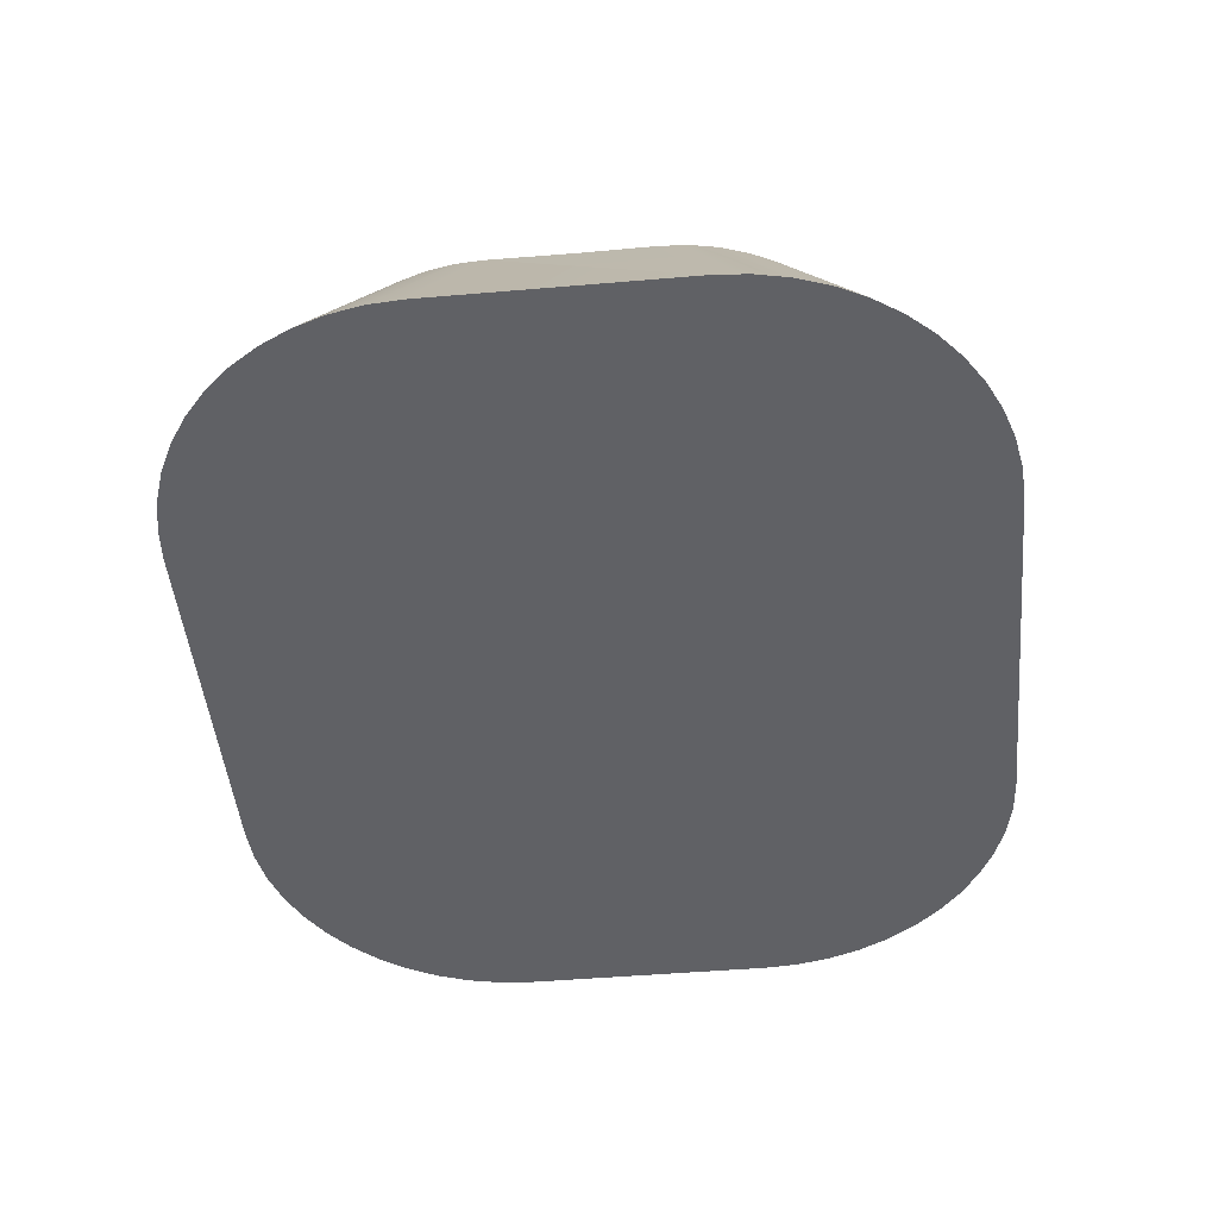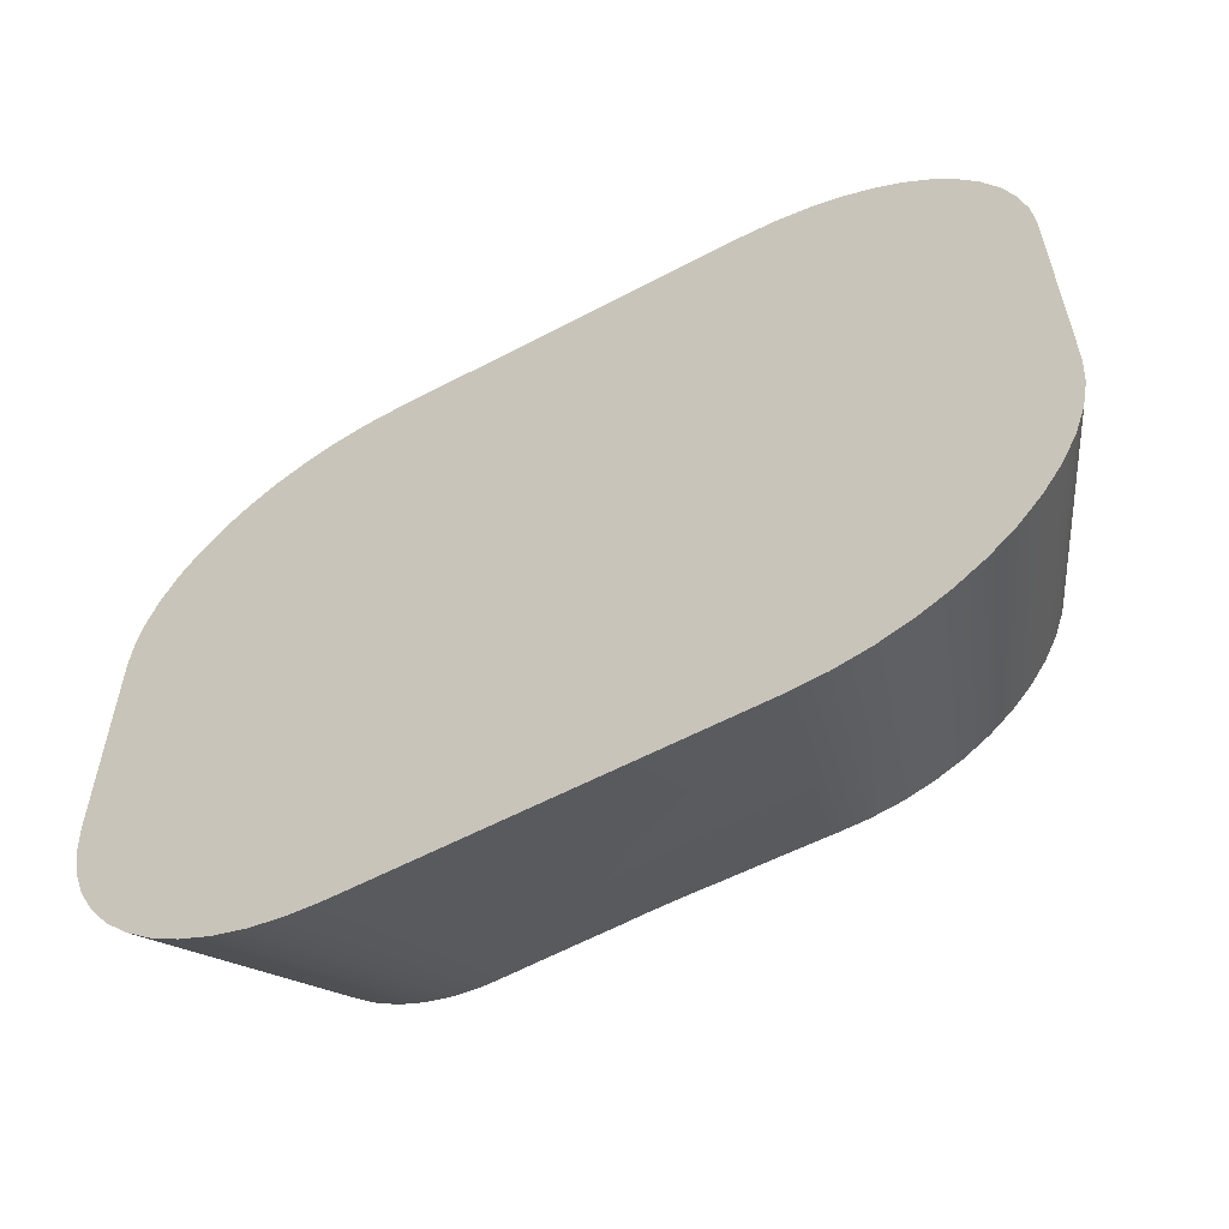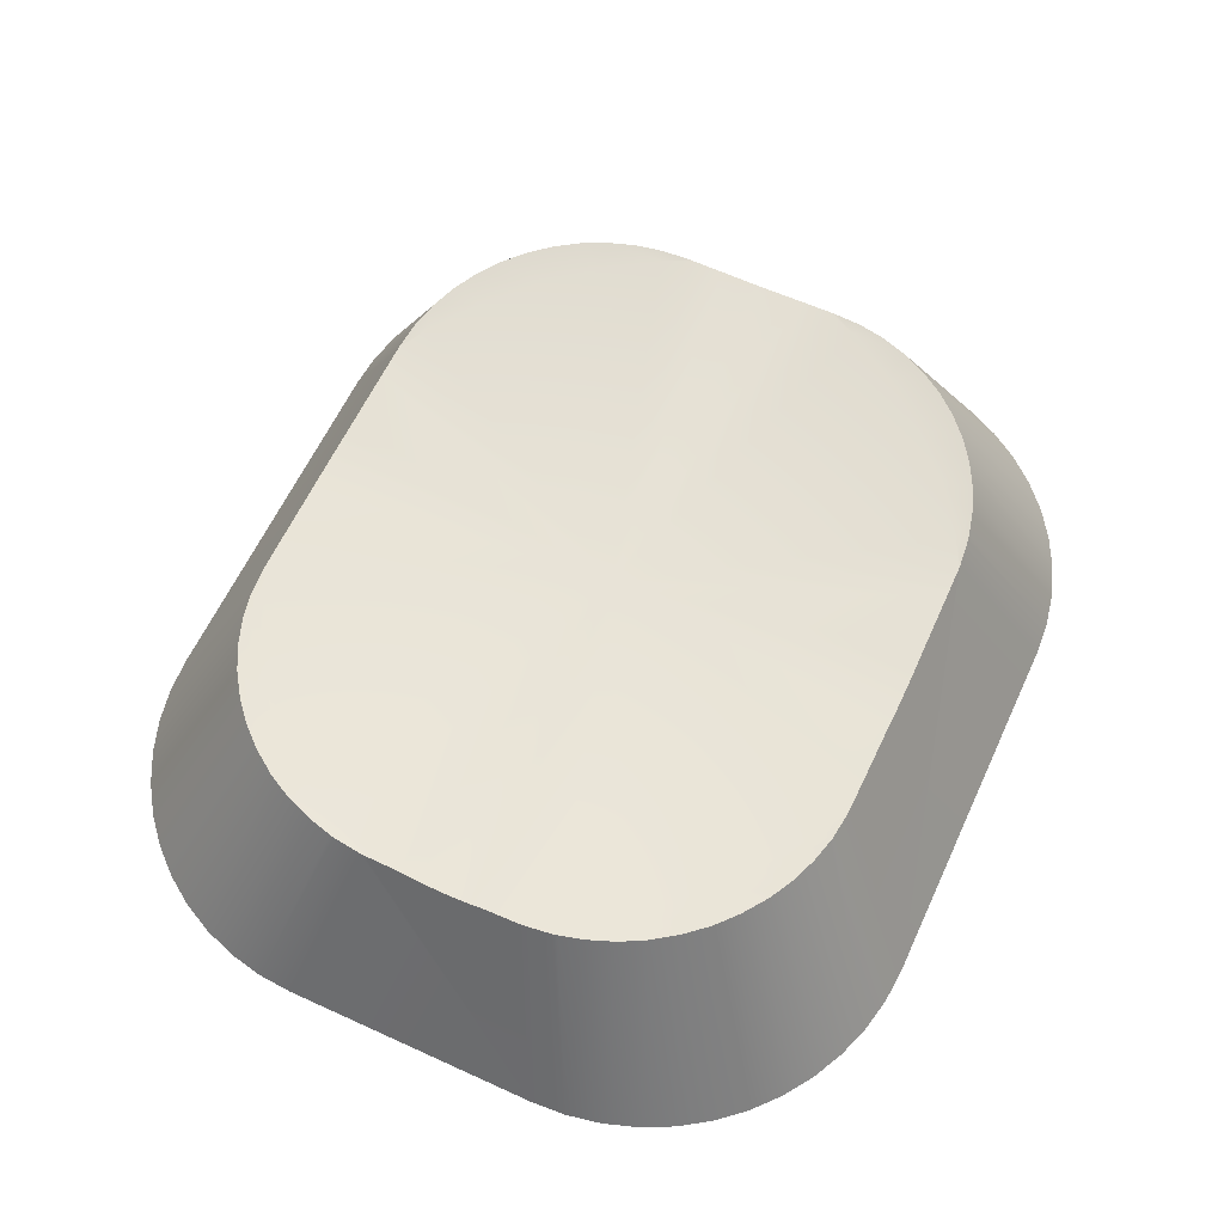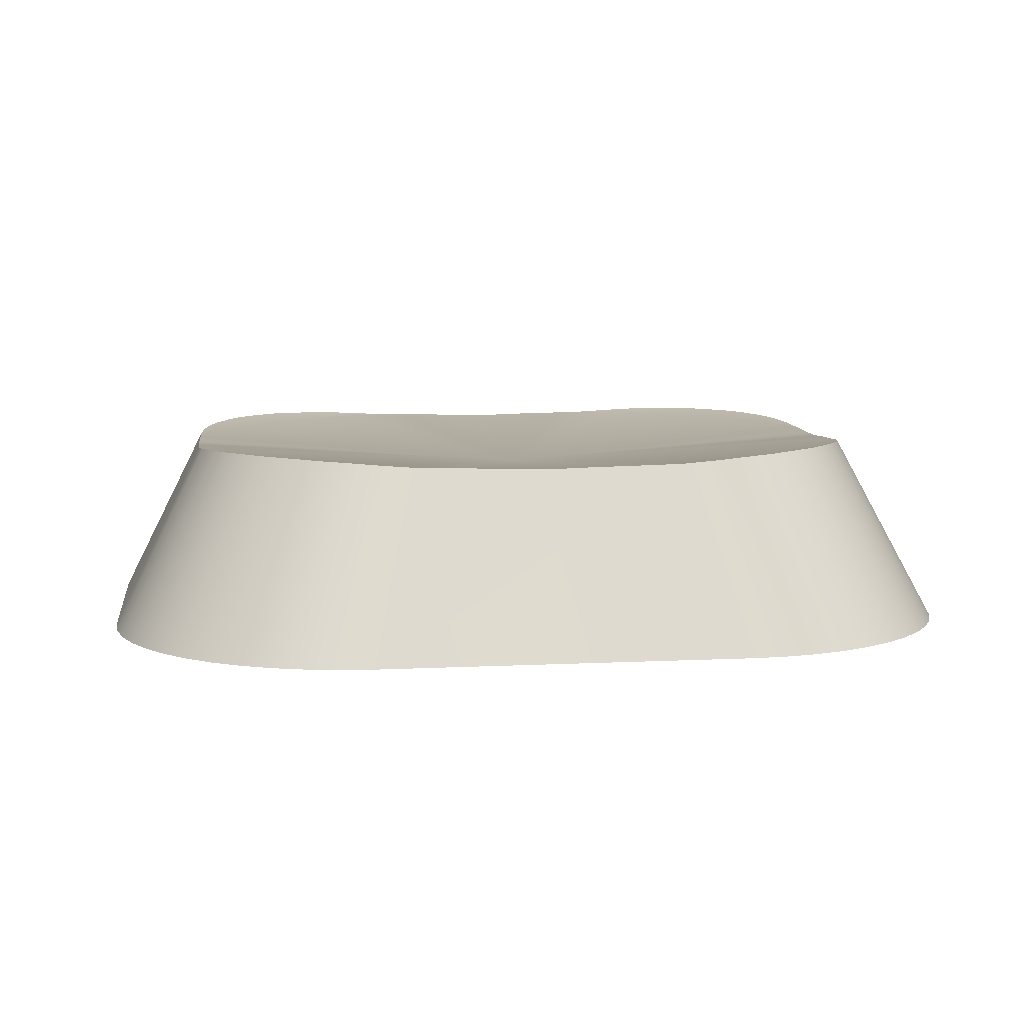
<metadata>
{"format":"obj","ext":"obj","renderer":"f3d","projection":"perspective","resolution":1024,"background":"white","views":[{"elev":-47.6,"azim":95.5,"up":"+Y"},{"elev":-58.7,"azim":28.6,"up":"+Z"},{"elev":61.8,"azim":114.9,"up":"+Y"},{"elev":8.1,"azim":172.1,"up":"+Y"}]}
</metadata>
<code>
o Group18/mesh18/mesh18-geometry#mesh18-geometry
v 0.08687 -0.2244 0.00414
v 0.07369 -0.2261 -0.01081
v 0.08369 -0.2244 0.006265
v 0.08975 -0.2244 0.001617
v 0.07993 -0.2244 0.007158
v 0.08406 -0.2243 0.006901
v 0.09227 -0.2244 -0.001259
v 0.08794 -0.2241 0.005529
v 0.0761 -0.2245 0.007193
v 0.08193 -0.2244 0.007132
v 0.08548 -0.2242 0.006562
v 0.08384 -0.2243 0.006951
v 0.0944 -0.2244 -0.00444
v 0.09124 -0.224 0.003113
v 0.08857 -0.224 0.005196
v 0.08706 -0.2241 0.005976
v 0.07517 -0.2246 0.007212
v 0.06246 -0.2356 0.01264
v 0.08216 -0.2244 0.007123
v 0.08698 -0.2356 0.0125
v 0.09529 -0.2244 -0.008202
v 0.09366 -0.2241 -0.000193
v 0.09236 -0.224 0.001837
v 0.08997 -0.224 0.004234
v 0.09098 -0.2356 0.01142
v 0.07369 -0.2246 0.007219
v 0.08901 -0.2356 0.01209
v 0.08492 -0.2356 0.01264
v 0.09532 -0.2245 -0.009386
v 0.09526 -0.2244 -0.006198
v 0.09411 -0.2241 -0.001067
v 0.09748 -0.2356 0.006424
v 0.09456 -0.2356 0.009348
v 0.09283 -0.2356 0.0105
v 0.07221 -0.2246 0.007212
v 0.08901 -0.2356 -0.0337
v 0.08698 -0.2356 -0.03411
v 0.09534 -0.2246 -0.01032
v 0.1008 -0.2356 -0.0184
v 0.09503 -0.2243 -0.004073
v 0.09955 -0.2356 0.002845
v 0.09469 -0.2242 -0.002654
v 0.09333 -0.224 0.000439
v 0.09611 -0.2356 0.007981
v 0.09863 -0.2356 0.004702
v 0.09283 -0.2356 -0.03212
v 0.09098 -0.2356 -0.03304
v 0.07128 -0.2245 0.007193
v 0.08492 -0.2356 -0.03425
v 0.09535 -0.2246 -0.01081
v 0.09508 -0.2243 -0.004294
v 0.09525 -0.2244 -0.00597
v 0.1002 -0.2356 0.000885
v 0.09748 -0.2356 -0.02804
v 0.09863 -0.2356 -0.02632
v 0.09611 -0.2356 -0.0296
v 0.09456 -0.2356 -0.03096
v 0.06745 -0.2244 0.007158
v 0.06246 -0.2356 -0.03425
v 0.08384 -0.2243 -0.02857
v 0.08548 -0.2242 -0.02818
v 0.08216 -0.2244 -0.02874
v 0.09534 -0.2246 -0.01163
v 0.1006 -0.2356 -0.001146
v 0.1008 -0.2356 -0.003213
v 0.1002 -0.2356 -0.0225
v 0.09955 -0.2356 -0.02446
v 0.08706 -0.2241 -0.02759
v 0.08857 -0.224 -0.02681
v 0.06545 -0.2244 0.007132
v 0.0604 -0.2356 0.0125
v 0.06522 -0.2244 -0.02874
v 0.08406 -0.2243 -0.02852
v 0.08193 -0.2244 -0.02875
v 0.09532 -0.2245 -0.01256
v 0.1006 -0.2356 -0.02047
v 0.09124 -0.224 -0.02473
v 0.09236 -0.224 -0.02345
v 0.09333 -0.224 -0.02206
v 0.08997 -0.224 -0.02585
v 0.08794 -0.2241 -0.02714
v 0.06369 -0.2244 0.006265
v 0.06522 -0.2244 0.007123
v 0.0604 -0.2356 -0.03411
v 0.06545 -0.2244 -0.02875
v 0.06354 -0.2243 -0.02857
v 0.08369 -0.2244 -0.02788
v 0.08687 -0.2244 -0.02576
v 0.07993 -0.2244 -0.02877
v 0.09529 -0.2244 -0.01341
v 0.09411 -0.2241 -0.02055
v 0.09469 -0.2242 -0.01896
v 0.09366 -0.2241 -0.02142
v 0.08975 -0.2244 -0.02323
v 0.06051 -0.2244 0.00414
v 0.05837 -0.2356 0.01209
v 0.06354 -0.2243 0.006951
v 0.06369 -0.2244 -0.02788
v 0.06745 -0.2244 -0.02877
v 0.07517 -0.2246 -0.02883
v 0.0944 -0.2244 -0.01718
v 0.09508 -0.2243 -0.01732
v 0.09503 -0.2243 -0.01754
v 0.09227 -0.2244 -0.02036
v 0.05763 -0.2244 0.001617
v 0.0619 -0.2242 0.006562
v 0.05837 -0.2356 -0.0337
v 0.06332 -0.2243 -0.02852
v 0.07221 -0.2246 -0.02883
v 0.07369 -0.2246 -0.02883
v 0.0761 -0.2245 -0.02881
v 0.09526 -0.2244 -0.01542
v 0.09525 -0.2244 -0.01565
v 0.05511 -0.2244 -0.001259
v 0.05881 -0.224 0.005196
v 0.06032 -0.2241 0.005976
v 0.06332 -0.2243 0.006901
v 0.0564 -0.2356 0.01142
v 0.0619 -0.2242 -0.02818
v 0.06051 -0.2244 -0.02576
v 0.07128 -0.2245 -0.02881
v 0.05298 -0.2244 -0.00444
v 0.05614 -0.224 0.003113
v 0.05741 -0.224 0.004234
v 0.05944 -0.2241 0.005529
v 0.0564 -0.2356 -0.03304
v 0.06032 -0.2241 -0.02759
v 0.05763 -0.2244 -0.02323
v 0.05212 -0.2244 -0.006198
v 0.05327 -0.2241 -0.001067
v 0.05502 -0.224 0.001837
v 0.05283 -0.2356 0.009348
v 0.05455 -0.2356 0.0105
v 0.05881 -0.224 -0.02681
v 0.05511 -0.2244 -0.02036
v 0.05209 -0.2244 -0.008202
v 0.05213 -0.2244 -0.00597
v 0.05269 -0.2242 -0.002654
v 0.05372 -0.2241 -0.000193
v 0.05405 -0.224 0.000439
v 0.0499 -0.2356 0.006424
v 0.05127 -0.2356 0.007981
v 0.05455 -0.2356 -0.03212
v 0.05944 -0.2241 -0.02714
v 0.05741 -0.224 -0.02585
v 0.05614 -0.224 -0.02473
v 0.05298 -0.2244 -0.01718
v 0.05206 -0.2245 -0.009386
v 0.04661 -0.2356 -0.0184
v 0.0523 -0.2243 -0.004294
v 0.05235 -0.2243 -0.004073
v 0.04716 -0.2356 0.000885
v 0.04783 -0.2356 0.002845
v 0.04875 -0.2356 0.004702
v 0.05283 -0.2356 -0.03096
v 0.05502 -0.224 -0.02345
v 0.05327 -0.2241 -0.02055
v 0.05212 -0.2244 -0.01542
v 0.05204 -0.2246 -0.01032
v 0.04661 -0.2356 -0.003213
v 0.04675 -0.2356 -0.001146
v 0.05127 -0.2356 -0.0296
v 0.0499 -0.2356 -0.02804
v 0.05405 -0.224 -0.02206
v 0.05269 -0.2242 -0.01896
v 0.05372 -0.2241 -0.02142
v 0.05213 -0.2244 -0.01565
v 0.05209 -0.2244 -0.01341
v 0.05203 -0.2246 -0.01081
v 0.04675 -0.2356 -0.02047
v 0.04783 -0.2356 -0.02446
v 0.04716 -0.2356 -0.0225
v 0.04875 -0.2356 -0.02632
v 0.05235 -0.2243 -0.01754
v 0.0523 -0.2243 -0.01732
v 0.05206 -0.2245 -0.01256
v 0.05204 -0.2246 -0.01163
f 1 2 3
f 4 2 1
f 3 2 5
f 6 1 3
f 7 2 4
f 8 4 1
f 5 2 9
f 3 5 10
f 1 6 11
f 3 12 6
f 13 2 7
f 14 7 4
f 4 8 15
f 1 16 8
f 9 2 17
f 17 5 9
f 18 10 5
f 19 3 10
f 20 11 6
f 1 11 16
f 3 19 12
f 20 6 12
f 21 2 13
f 22 13 7
f 7 14 23
f 4 24 14
f 25 15 8
f 4 15 24
f 25 8 16
f 17 2 26
f 18 5 17
f 18 19 10
f 11 20 27
f 27 16 11
f 28 12 19
f 12 28 20
f 29 2 21
f 21 13 30
f 13 22 31
f 7 23 22
f 14 32 23
f 33 14 24
f 15 25 34
f 34 24 15
f 16 27 25
f 2 35 26
f 18 17 26
f 19 18 28
f 38 2 29
f 21 39 29
f 40 30 13
f 30 39 21
f 22 41 31
f 13 31 42
f 22 23 43
f 32 14 44
f 45 23 32
f 14 33 44
f 24 34 33
f 2 48 35
f 35 18 26
f 50 2 38
f 29 39 38
f 30 40 51
f 13 42 40
f 52 39 30
f 43 41 22
f 53 31 41
f 31 53 42
f 23 45 43
f 2 58 48
f 58 35 48
f 58 18 35
f 60 36 37
f 61 47 36
f 62 37 49
f 50 63 2
f 38 39 50
f 40 64 51
f 30 51 52
f 42 64 40
f 39 52 65
f 41 43 45
f 64 42 53
f 68 46 47
f 69 57 46
f 2 70 58
f 70 18 58
f 72 49 59
f 36 60 73
f 37 62 60
f 47 61 68
f 36 73 61
f 49 74 62
f 50 39 63
f 63 75 2
f 65 51 64
f 51 65 52
f 77 54 56
f 78 55 54
f 79 67 55
f 80 56 57
f 46 68 81
f 57 69 80
f 46 81 69
f 2 82 70
f 18 70 83
f 83 71 18
f 49 72 85
f 59 86 72
f 60 87 73
f 62 87 60
f 61 88 68
f 73 88 61
f 74 49 89
f 87 62 74
f 63 39 75
f 75 90 2
f 91 66 67
f 92 76 66
f 54 77 78
f 56 80 77
f 55 78 79
f 93 67 79
f 68 88 81
f 69 94 80
f 81 94 69
f 2 95 82
f 82 83 70
f 86 59 84
f 71 83 97
f 72 98 85
f 49 85 99
f 86 98 72
f 88 73 87
f 89 49 100
f 87 74 89
f 75 39 90
f 90 101 2
f 102 39 76
f 66 91 92
f 67 93 91
f 103 76 92
f 77 104 78
f 80 94 77
f 78 93 79
f 94 81 88
f 2 105 95
f 95 106 82
f 82 97 83
f 97 96 71
f 84 108 86
f 2 85 98
f 2 99 85
f 49 99 109
f 98 86 108
f 88 87 2
f 100 49 110
f 89 100 111
f 87 89 2
f 90 39 112
f 90 112 101
f 101 104 2
f 39 102 113
f 76 103 102
f 91 101 92
f 93 101 91
f 92 101 103
f 104 77 94
f 78 104 93
f 94 88 2
f 2 114 105
f 105 115 95
f 95 116 106
f 82 106 117
f 97 82 117
f 119 84 107
f 96 97 117
f 84 119 108
f 2 98 120
f 2 121 99
f 109 99 121
f 49 109 110
f 119 98 108
f 100 110 2
f 111 100 2
f 89 111 2
f 112 39 113
f 112 103 101
f 101 93 104
f 104 94 2
f 102 112 113
f 103 112 102
f 2 122 114
f 114 123 105
f 105 124 115
f 95 115 125
f 116 95 125
f 118 106 116
f 96 117 106
f 106 118 96
f 107 127 119
f 119 120 98
f 2 120 128
f 2 109 121
f 110 109 2
f 2 129 122
f 122 130 114
f 114 131 123
f 124 105 123
f 132 115 124
f 133 125 115
f 133 116 125
f 116 133 118
f 127 107 126
f 127 120 119
f 134 128 120
f 2 128 135
f 2 136 129
f 137 122 129
f 122 138 130
f 114 130 139
f 114 140 131
f 141 123 131
f 142 124 123
f 115 132 133
f 124 142 132
f 126 144 127
f 120 127 144
f 145 128 134
f 134 120 144
f 146 135 128
f 2 135 147
f 2 148 136
f 149 129 136
f 122 137 150
f 149 137 129
f 138 122 151
f 152 130 138
f 153 139 130
f 140 114 139
f 154 131 140
f 123 141 142
f 131 154 141
f 134 126 143
f 126 134 144
f 128 145 146
f 143 145 134
f 156 135 146
f 157 147 135
f 2 147 158
f 2 159 148
f 149 136 148
f 160 150 137
f 122 150 151
f 137 149 160
f 161 138 151
f 130 152 153
f 138 161 152
f 153 140 139
f 140 153 154
f 155 146 145
f 145 143 155
f 164 135 156
f 146 163 156
f 165 147 157
f 157 135 166
f 147 167 158
f 2 158 168
f 2 169 159
f 149 148 159
f 150 160 161
f 161 151 150
f 146 155 162
f 135 164 166
f 156 173 164
f 163 146 162
f 173 156 163
f 147 165 174
f 157 172 165
f 166 171 157
f 167 147 175
f 149 158 167
f 149 168 158
f 2 168 176
f 2 177 169
f 149 159 169
f 149 175 170
f 171 166 164
f 171 164 173
f 170 174 165
f 175 147 174
f 172 157 171
f 170 165 172
f 175 149 167
f 149 176 168
f 2 176 177
f 149 169 177
f 174 170 175
f 149 177 176
f 3 2 1
f 1 2 4
f 5 2 3
f 3 1 6
f 4 2 7
f 1 4 8
f 9 2 5
f 10 5 3
f 11 6 1
f 6 12 3
f 7 2 13
f 4 7 14
f 15 8 4
f 8 16 1
f 17 2 9
f 9 5 17
f 5 10 18
f 10 3 19
f 6 11 20
f 16 11 1
f 12 19 3
f 12 6 20
f 13 2 21
f 7 13 22
f 23 14 7
f 14 24 4
f 8 15 25
f 24 15 4
f 16 8 25
f 26 2 17
f 17 5 18
f 10 19 18
f 27 20 11
f 11 16 27
f 19 12 28
f 20 28 12
f 21 2 29
f 30 13 21
f 31 22 13
f 22 23 7
f 23 32 14
f 24 14 33
f 34 25 15
f 15 24 34
f 25 27 16
f 26 35 2
f 26 17 18
f 28 18 19
f 27 36 20
f 20 37 28
f 29 2 38
f 29 39 21
f 13 30 40
f 21 39 30
f 31 41 22
f 42 31 13
f 43 23 22
f 44 14 32
f 32 23 45
f 44 33 14
f 33 34 24
f 34 46 25
f 25 47 27
f 35 48 2
f 26 18 35
f 28 49 18
f 36 37 20
f 47 36 27
f 37 49 28
f 38 2 50
f 38 39 29
f 51 40 30
f 40 42 13
f 30 39 52
f 22 41 43
f 41 31 53
f 42 53 31
f 43 45 23
f 32 54 44
f 45 55 32
f 44 56 33
f 33 57 34
f 46 47 25
f 57 46 34
f 48 58 2
f 48 35 58
f 35 18 58
f 49 59 18
f 37 36 60
f 36 47 61
f 49 37 62
f 2 63 50
f 50 39 38
f 51 64 40
f 52 51 30
f 40 64 42
f 65 52 39
f 45 43 41
f 53 66 41
f 53 42 64
f 54 56 44
f 55 54 32
f 67 55 45
f 56 57 33
f 47 46 68
f 46 57 69
f 58 70 2
f 58 18 70
f 18 59 71
f 59 49 72
f 73 60 36
f 60 62 37
f 68 61 47
f 61 73 36
f 62 74 49
f 63 39 50
f 2 75 63
f 64 51 65
f 52 65 51
f 65 39 64
f 41 67 45
f 66 67 41
f 76 66 53
f 64 76 53
f 56 54 77
f 54 55 78
f 55 67 79
f 57 56 80
f 81 68 46
f 80 69 57
f 69 81 46
f 70 82 2
f 83 70 18
f 59 84 71
f 18 71 83
f 85 72 49
f 72 86 59
f 73 87 60
f 60 87 62
f 68 88 61
f 61 88 73
f 89 49 74
f 74 62 87
f 75 39 63
f 2 90 75
f 39 76 64
f 67 66 91
f 66 76 92
f 78 77 54
f 77 80 56
f 79 78 55
f 79 67 93
f 81 88 68
f 80 94 69
f 69 94 81
f 82 95 2
f 70 83 82
f 71 84 96
f 84 59 86
f 97 83 71
f 85 98 72
f 99 85 49
f 72 98 86
f 87 73 88
f 100 49 89
f 89 74 87
f 90 39 75
f 2 101 90
f 76 39 102
f 92 91 66
f 91 93 67
f 92 76 103
f 78 104 77
f 77 94 80
f 79 93 78
f 88 81 94
f 95 105 2
f 82 106 95
f 83 97 82
f 84 107 96
f 71 96 97
f 86 108 84
f 98 85 2
f 85 99 2
f 109 99 49
f 108 86 98
f 2 87 88
f 110 49 100
f 111 100 89
f 2 89 87
f 112 39 90
f 101 112 90
f 2 104 101
f 113 102 39
f 102 103 76
f 92 101 91
f 91 101 93
f 103 101 92
f 94 77 104
f 93 104 78
f 2 88 94
f 105 114 2
f 95 115 105
f 106 116 95
f 117 106 82
f 117 82 97
f 96 107 118
f 107 84 119
f 117 97 96
f 108 119 84
f 120 98 2
f 99 121 2
f 121 99 109
f 110 109 49
f 108 98 119
f 2 110 100
f 2 100 111
f 2 111 89
f 113 39 112
f 101 103 112
f 104 93 101
f 2 94 104
f 113 112 102
f 102 112 103
f 114 122 2
f 105 123 114
f 115 124 105
f 125 115 95
f 125 95 116
f 116 106 118
f 106 117 96
f 107 126 118
f 96 118 106
f 119 127 107
f 98 120 119
f 128 120 2
f 121 109 2
f 2 109 110
f 122 129 2
f 114 130 122
f 123 131 114
f 123 105 124
f 124 115 132
f 115 125 133
f 125 116 133
f 118 133 116
f 118 126 133
f 126 107 127
f 119 120 127
f 120 128 134
f 135 128 2
f 129 136 2
f 129 122 137
f 130 138 122
f 139 130 114
f 131 140 114
f 131 123 141
f 123 124 142
f 133 132 115
f 132 142 124
f 126 143 133
f 127 144 126
f 144 127 120
f 134 128 145
f 144 120 134
f 128 135 146
f 147 135 2
f 136 148 2
f 136 129 149
f 150 137 122
f 129 137 149
f 151 122 138
f 138 130 152
f 130 139 153
f 139 114 140
f 140 131 154
f 142 141 123
f 141 154 131
f 133 143 132
f 132 155 142
f 143 126 134
f 144 134 126
f 146 145 128
f 134 145 143
f 146 135 156
f 135 147 157
f 158 147 2
f 148 159 2
f 148 136 149
f 137 150 160
f 151 150 122
f 160 149 137
f 151 138 161
f 153 152 130
f 152 161 138
f 139 140 153
f 154 153 140
f 142 162 141
f 141 163 154
f 143 155 132
f 155 162 142
f 145 146 155
f 155 143 145
f 156 135 164
f 156 163 146
f 157 147 165
f 166 135 157
f 158 167 147
f 168 158 2
f 159 169 2
f 159 148 149
f 161 160 150
f 150 151 161
f 149 160 170
f 153 171 152
f 152 172 161
f 154 173 153
f 162 163 141
f 163 173 154
f 162 155 146
f 166 164 135
f 164 173 156
f 162 146 163
f 163 156 173
f 174 165 147
f 165 172 157
f 157 171 166
f 175 147 167
f 167 158 149
f 158 168 149
f 176 168 2
f 169 177 2
f 169 159 149
f 161 170 160
f 170 175 149
f 171 172 152
f 173 171 153
f 172 170 161
f 164 166 171
f 173 164 171
f 165 174 170
f 174 147 175
f 171 157 172
f 172 165 170
f 167 149 175
f 168 176 149
f 177 176 2
f 177 169 149
f 175 170 174
f 176 177 149
f 20 36 27
f 28 37 20
f 25 46 34
f 27 47 25
f 18 49 28
f 20 37 36
f 27 36 47
f 28 49 37
f 44 54 32
f 32 55 45
f 33 56 44
f 34 57 33
f 25 47 46
f 34 46 57
f 18 59 49
f 41 66 53
f 44 56 54
f 32 54 55
f 45 55 67
f 33 57 56
f 71 59 18
f 64 39 65
f 45 67 41
f 41 67 66
f 53 66 76
f 53 76 64
f 71 84 59
f 64 76 39
f 96 84 71
f 96 107 84
f 118 107 96
f 118 126 107
f 133 126 118
f 133 143 126
f 132 143 133
f 142 155 132
f 141 162 142
f 154 163 141
f 132 155 143
f 142 162 155
f 170 160 149
f 152 171 153
f 161 172 152
f 153 173 154
f 141 163 162
f 154 173 163
f 160 170 161
f 152 172 171
f 153 171 173
f 161 170 172

</code>
